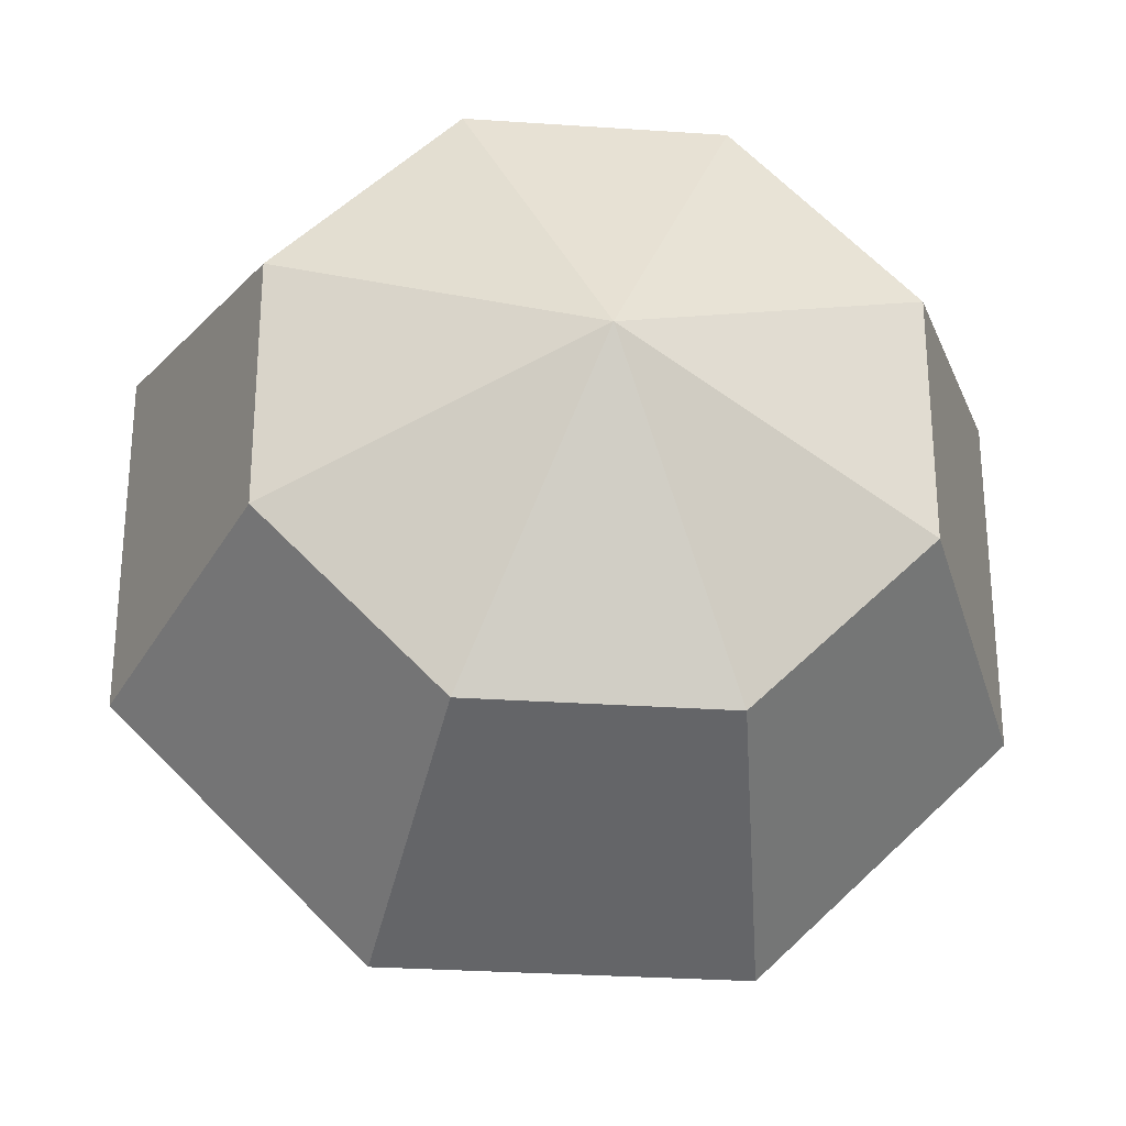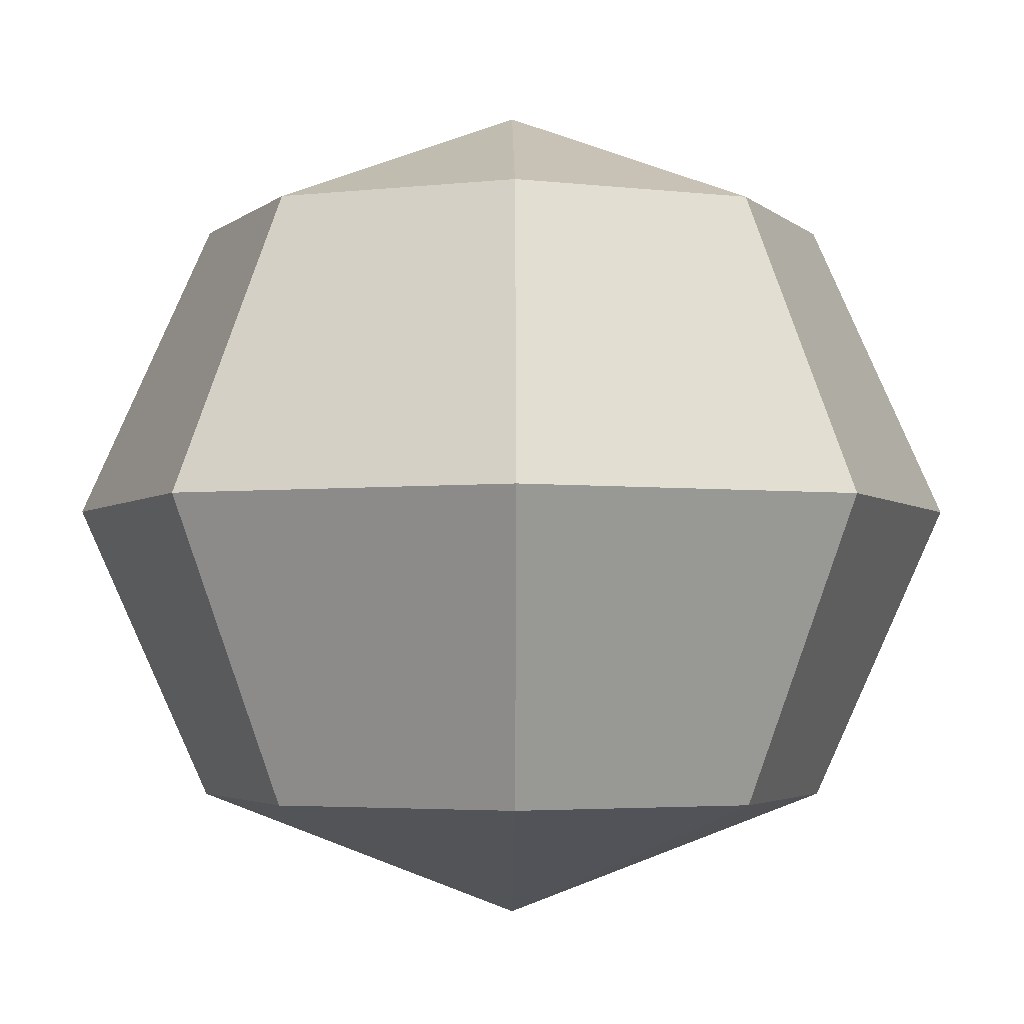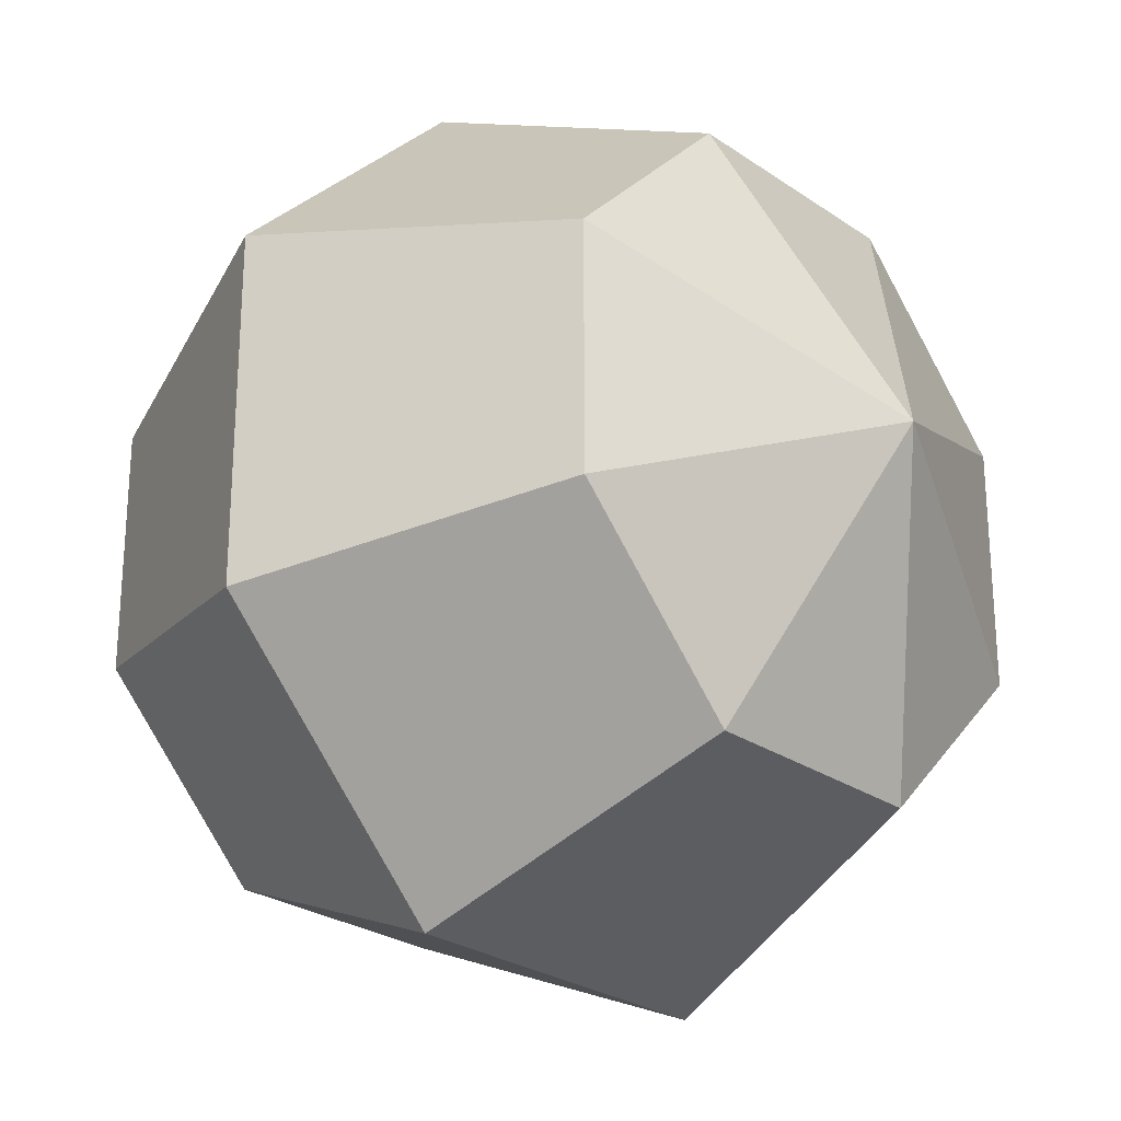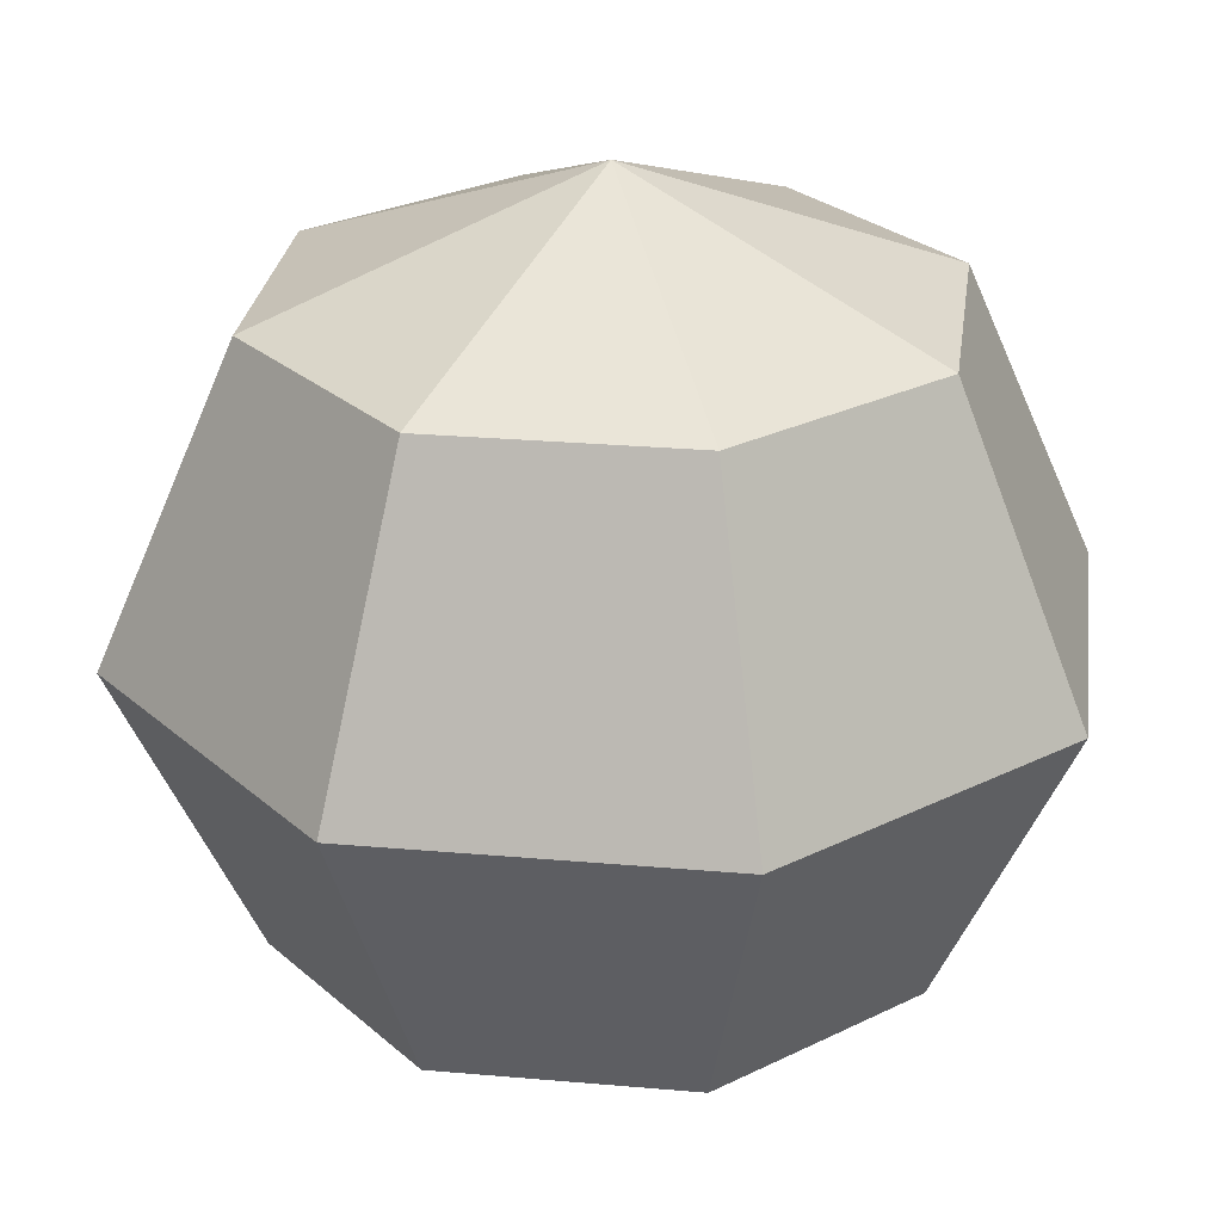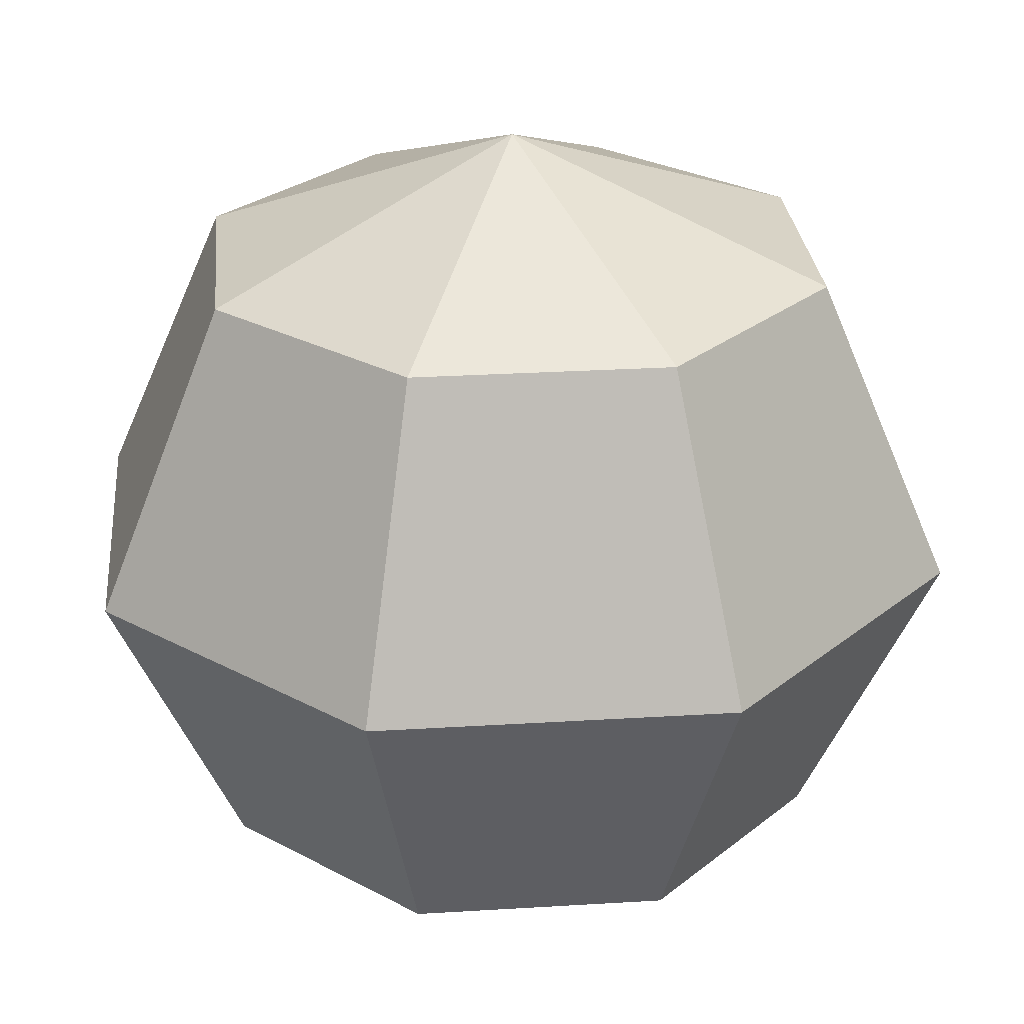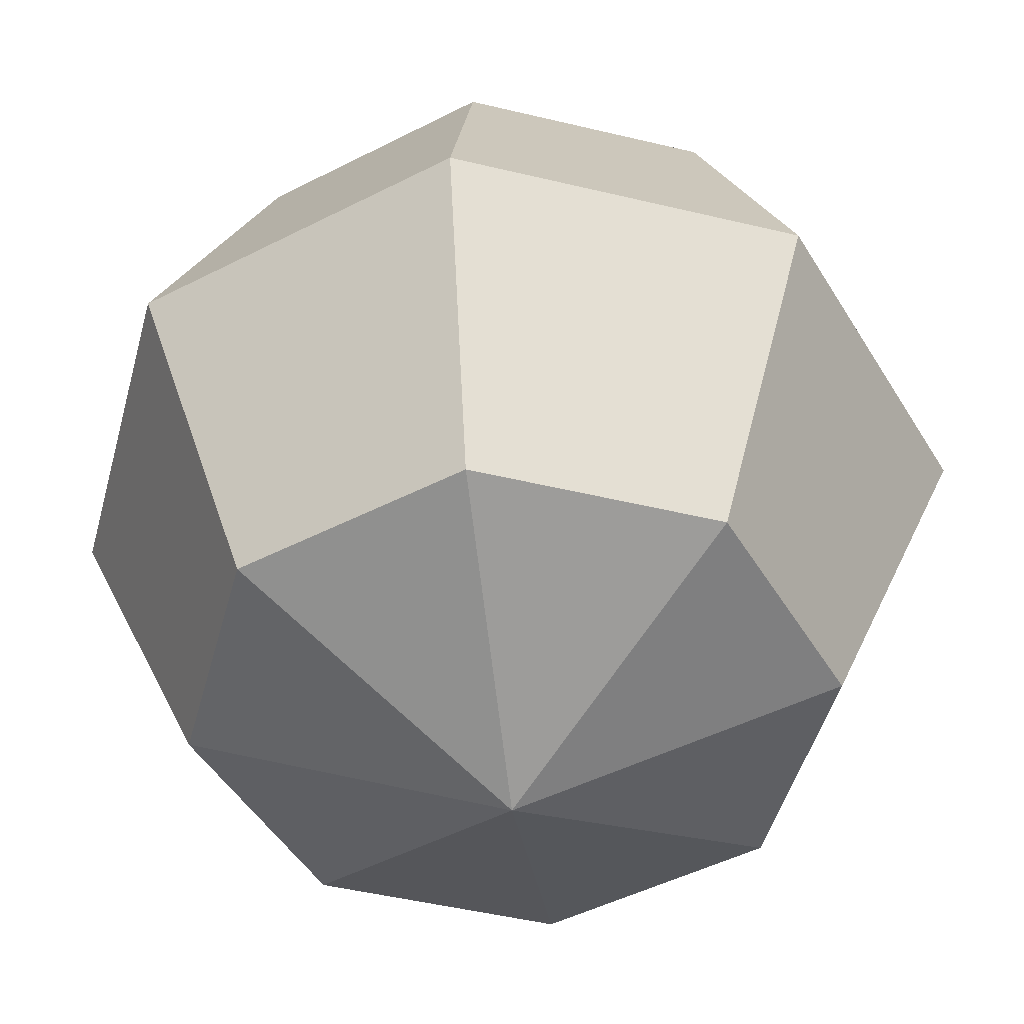
<metadata>
{"format":"obj","ext":"obj","renderer":"f3d","projection":"perspective","resolution":1024,"background":"white","views":[{"elev":-29.0,"azim":174.2,"up":"+Z"},{"elev":-3.2,"azim":112.0,"up":"+Y"},{"elev":-25.7,"azim":-47.7,"up":"+Z"},{"elev":27.3,"azim":142.7,"up":"+Y"},{"elev":27.5,"azim":84.6,"up":"+Y"},{"elev":-48.0,"azim":119.9,"up":"+Y"}]}
</metadata>
<code>
o sphere
v 0 -0.5 0
v 0 0.5 0
v 0.1464 0.3536 0.3536
v 0.2071 3.062e-17 0.5
v 0.1464 -0.3536 0.3536
v 0.3536 0.3536 0.1464
v 0.5 3.062e-17 0.2071
v 0.3536 -0.3536 0.1464
v 0.3536 0.3536 -0.1464
v 0.5 3.062e-17 -0.2071
v 0.3536 -0.3536 -0.1464
v 0.1464 0.3536 -0.3536
v 0.2071 3.062e-17 -0.5
v 0.1464 -0.3536 -0.3536
v -0.1464 0.3536 -0.3536
v -0.2071 3.062e-17 -0.5
v -0.1464 -0.3536 -0.3536
v -0.3536 0.3536 -0.1464
v -0.5 3.062e-17 -0.2071
v -0.3536 -0.3536 -0.1464
v -0.3536 0.3536 0.1464
v -0.5 3.062e-17 0.2071
v -0.3536 -0.3536 0.1464
v -0.1464 0.3536 0.3536
v -0.2071 3.062e-17 0.5
v -0.1464 -0.3536 0.3536
f 3 6 2
f 3 4 7 6
f 4 5 8 7
f 8 5 1
f 6 9 2
f 6 7 10 9
f 7 8 11 10
f 11 8 1
f 9 12 2
f 9 10 13 12
f 10 11 14 13
f 14 11 1
f 12 15 2
f 12 13 16 15
f 13 14 17 16
f 17 14 1
f 15 18 2
f 15 16 19 18
f 16 17 20 19
f 20 17 1
f 18 21 2
f 18 19 22 21
f 19 20 23 22
f 23 20 1
f 21 24 2
f 21 22 25 24
f 22 23 26 25
f 26 23 1
f 24 3 2
f 24 25 4 3
f 25 26 5 4
f 5 26 1

</code>
